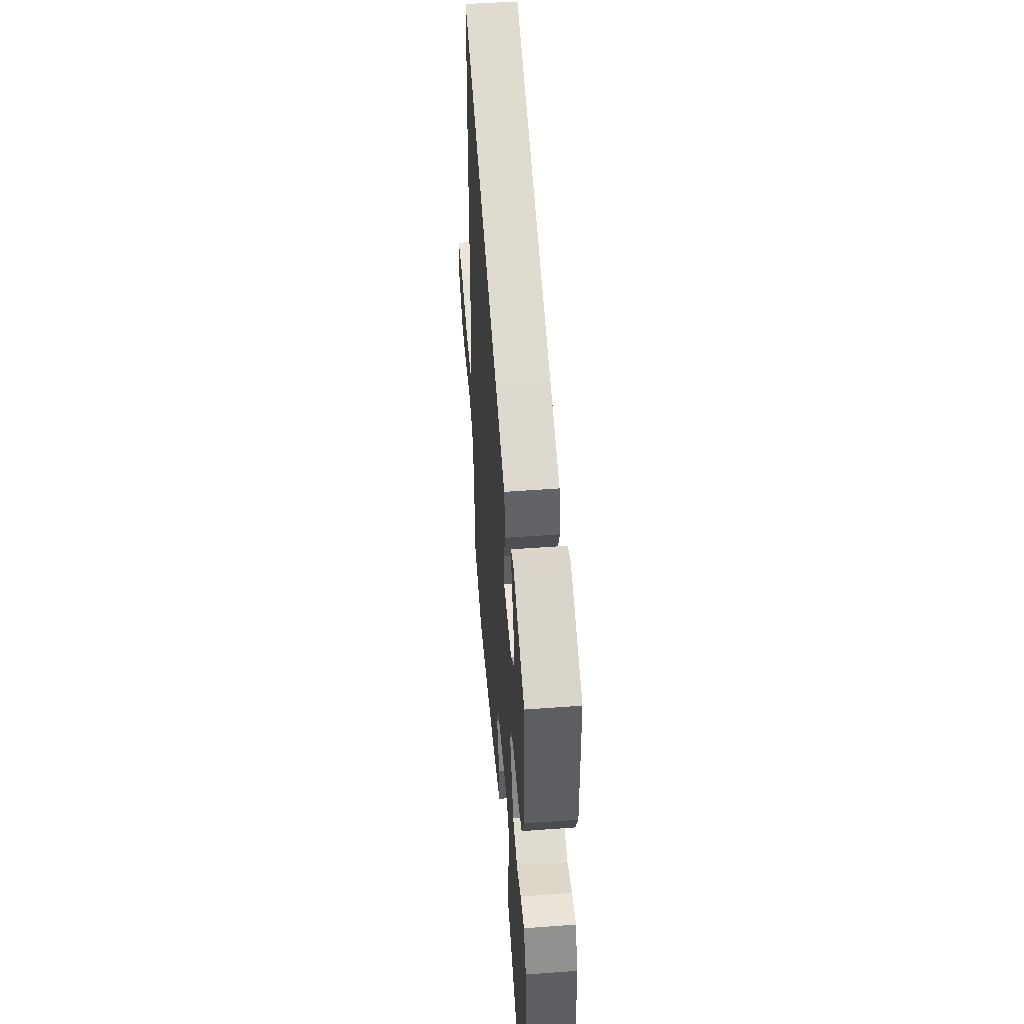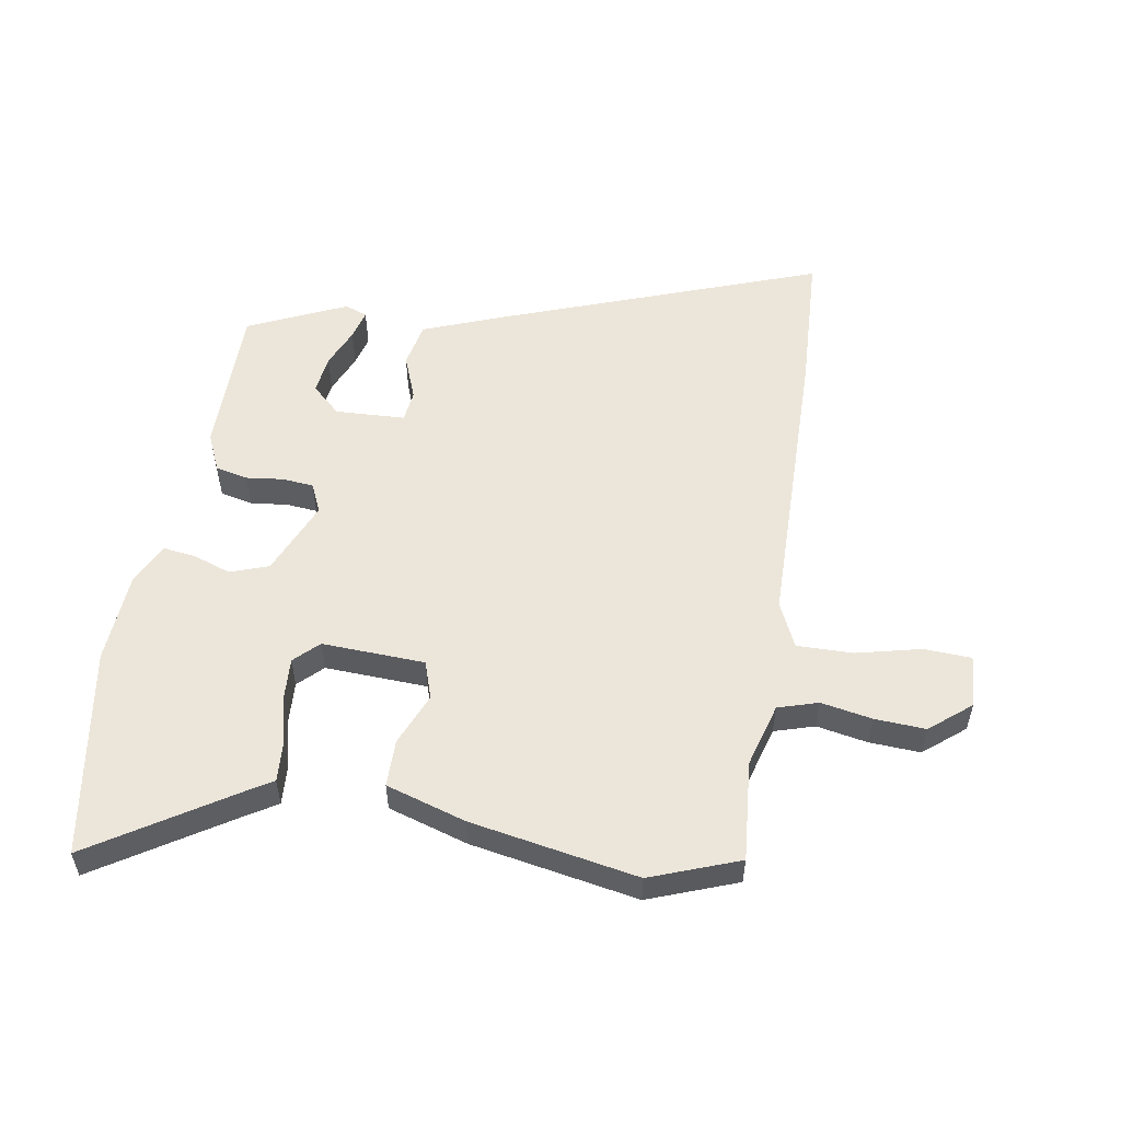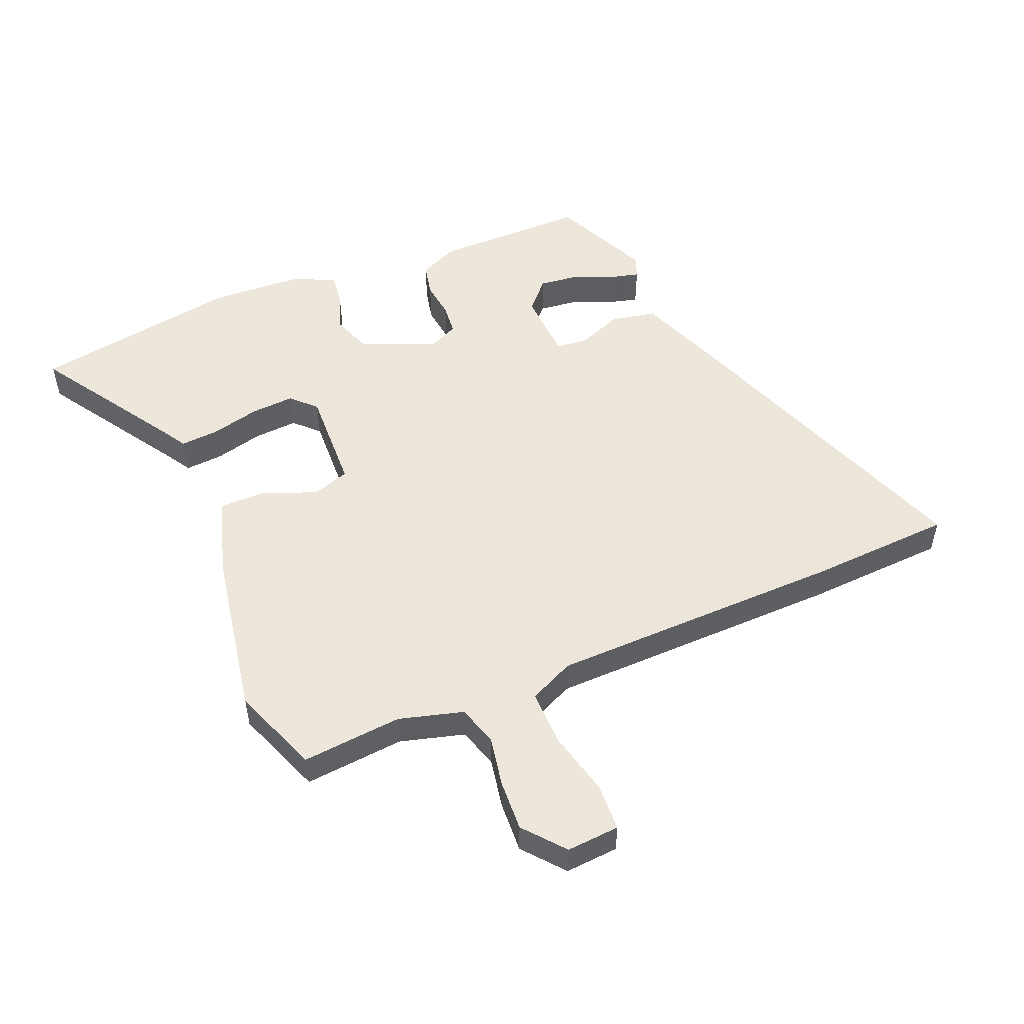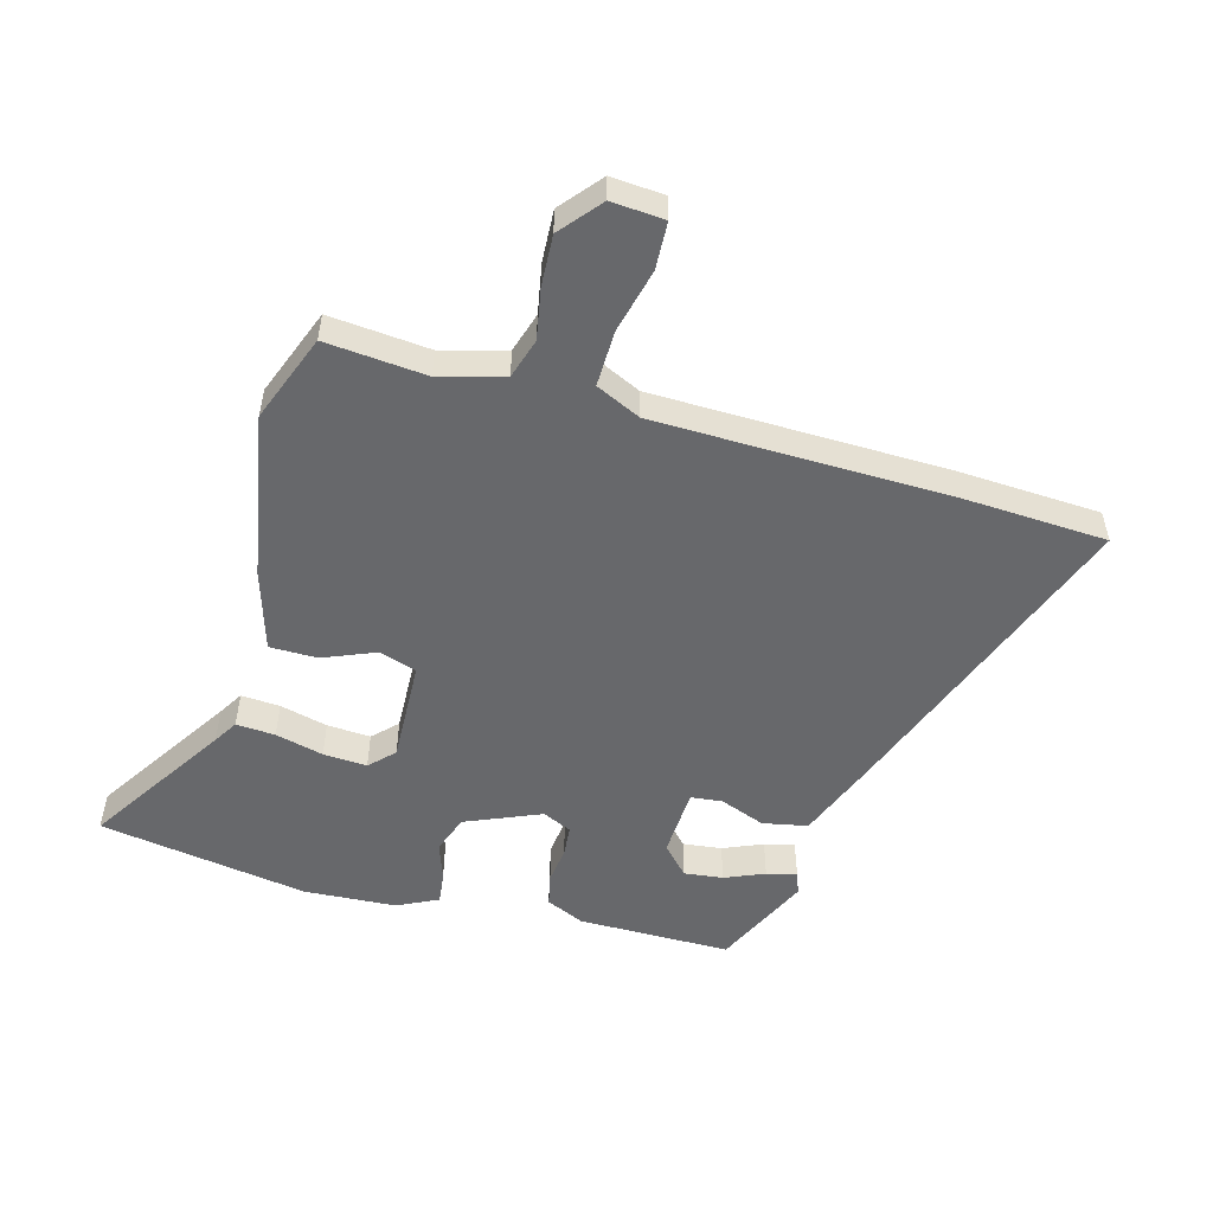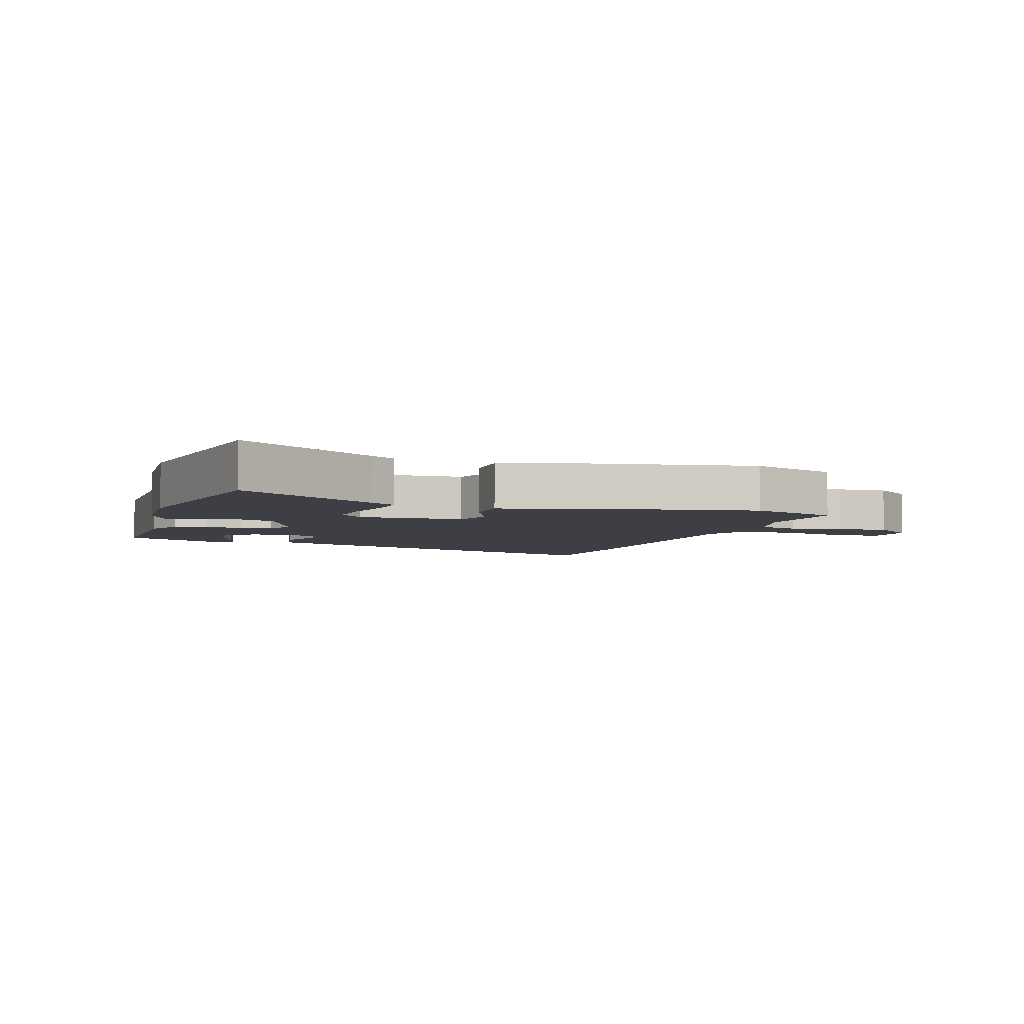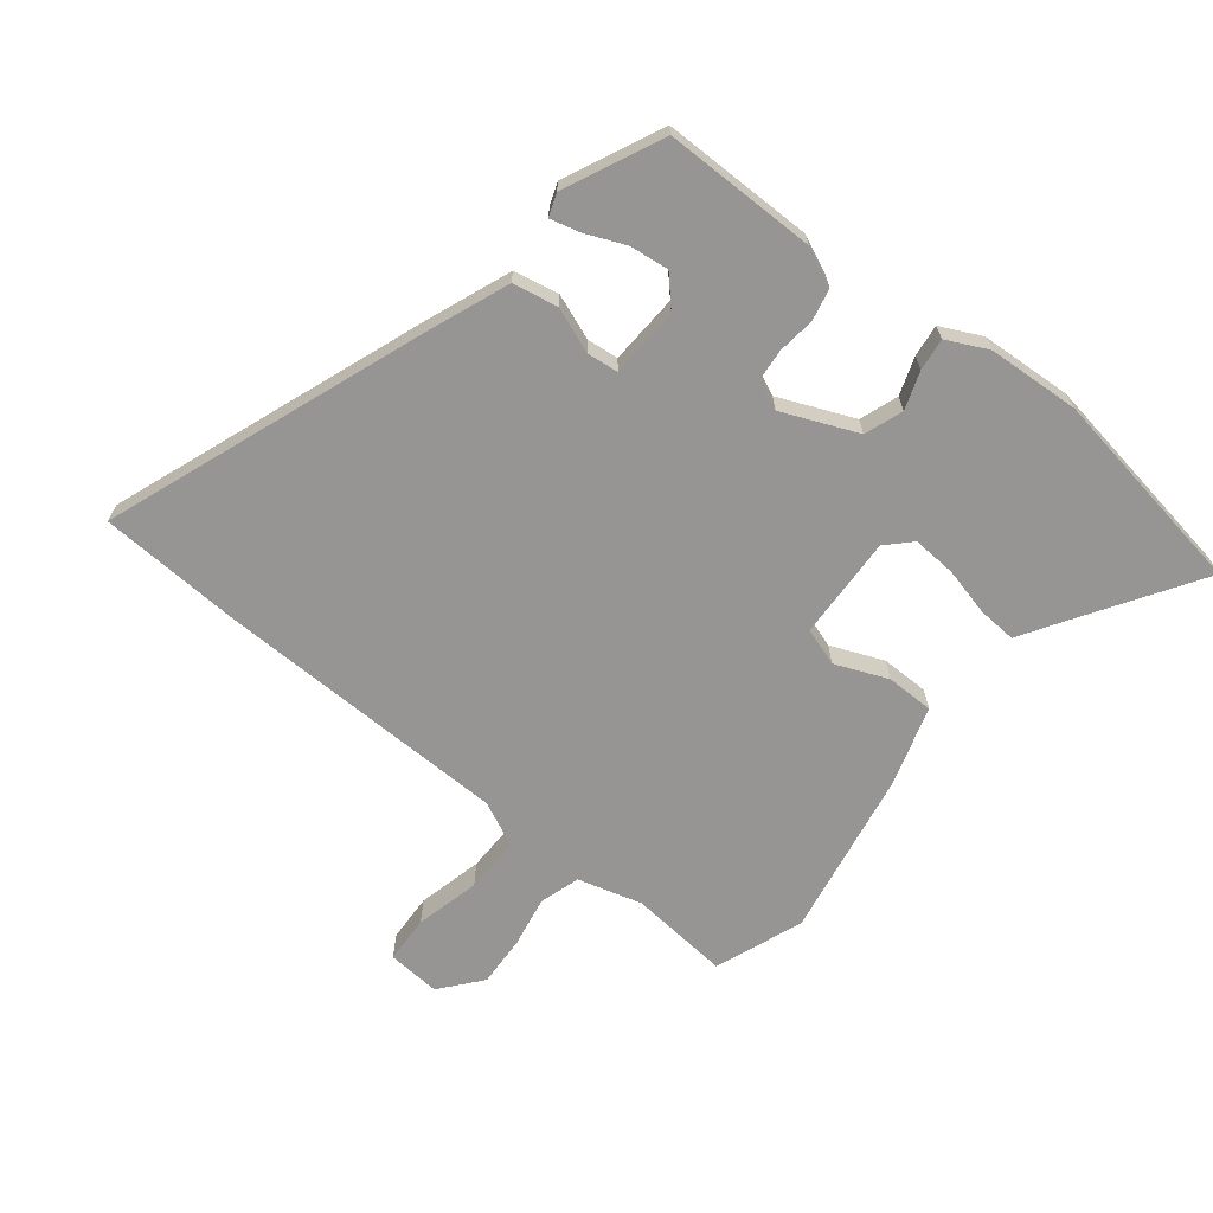
<metadata>
{"format":"obj","ext":"obj","renderer":"f3d","projection":"perspective","resolution":1024,"background":"white","views":[{"elev":50.8,"azim":85.4,"up":"+Z"},{"elev":54.4,"azim":-170.7,"up":"+Y"},{"elev":52.0,"azim":-113.1,"up":"+Y"},{"elev":-52.4,"azim":-105.9,"up":"+Y"},{"elev":-4.5,"azim":161.5,"up":"+Y"},{"elev":-67.5,"azim":51.1,"up":"+Y"}]}
</metadata>
<code>
v -0.502 0.07 0.453
v -0.491 0.07 0.686
v 0.033 0.07 0.496
v 0.166 0.07 0.445
v 0.181 0.07 0.371
v 0.153 0.07 0.297
v 0.159 0.07 0.245
v 0.274 0.07 0.24
v 0.321 0.07 0.284
v 0.313 0.07 0.348
v 0.285 0.07 0.413
v 0.272 0.07 0.462
v 0.309 0.07 0.476
v 0.47 0.07 0.403
v 0.472 0.07 0.152
v 0.444 0.07 0.089
v 0.391 0.07 0.077
v 0.33 0.07 0.084
v 0.279 0.07 0.079
v 0.257 0.07 0.031
v 0.31 0.07 -0.092
v 0.373 0.07 -0.114
v 0.435 0.07 -0.092
v 0.488 0.07 -0.085
v 0.521 0.07 -0.152
v 0.531 0.07 -0.303
v 0.477 0.07 -0.647
v 0.247 0.07 -0.502
v 0.207 0.07 -0.478
v 0.211 0.07 -0.414
v 0.23 0.07 -0.335
v 0.234 0.07 -0.263
v 0.195 0.07 -0.225
v 0.026 0.07 -0.233
v 0.006 0.07 -0.295
v 0.042 0.07 -0.381
v 0.042 0.07 -0.459
v -0.089 0.07 -0.5
v -0.363 0.07 -0.551
v -0.508 0.07 -0.497
v -0.494 0.07 -0.332
v -0.524 0.07 -0.227
v -0.59 0.07 -0.207
v -0.673 0.07 -0.223
v -0.757 0.07 -0.228
v -0.824 0.07 -0.173
v -0.818 0.07 -0.086
v -0.74 0.07 -0.082
v -0.634 0.07 -0.107
v -0.542 0.07 -0.108
v -0.508 0.07 -0.034
v -0.502 0 0.453
v -0.491 0 0.686
v 0.033 0 0.496
v 0.166 0 0.445
v 0.181 0 0.371
v 0.153 0 0.297
v 0.159 0 0.245
v 0.274 0 0.24
v 0.321 0 0.284
v 0.313 0 0.348
v 0.285 0 0.413
v 0.272 0 0.462
v 0.309 0 0.476
v 0.47 0 0.403
v 0.472 0 0.152
v 0.444 0 0.089
v 0.391 0 0.077
v 0.33 0 0.084
v 0.279 0 0.079
v 0.257 0 0.031
v 0.31 0 -0.092
v 0.373 0 -0.114
v 0.435 0 -0.092
v 0.488 0 -0.085
v 0.521 0 -0.152
v 0.531 0 -0.303
v 0.477 0 -0.647
v 0.247 0 -0.502
v 0.207 0 -0.478
v 0.211 0 -0.414
v 0.23 0 -0.335
v 0.234 0 -0.263
v 0.195 0 -0.225
v 0.026 0 -0.233
v 0.006 0 -0.295
v 0.042 0 -0.381
v 0.042 0 -0.459
v -0.089 0 -0.5
v -0.363 0 -0.551
v -0.508 0 -0.497
v -0.494 0 -0.332
v -0.524 0 -0.227
v -0.59 0 -0.207
v -0.673 0 -0.223
v -0.757 0 -0.228
v -0.824 0 -0.173
v -0.818 0 -0.086
v -0.74 0 -0.082
v -0.634 0 -0.107
v -0.542 0 -0.108
v -0.508 0 -0.034
f 47 48 49
f 46 47 49
f 45 46 49
f 44 45 49
f 43 44 49
f 42 43 49 50
f 41 42 50 51
f 39 40 41
f 38 39 41
f 37 38 41
f 36 37 41
f 35 36 41
f 2 3 4
f 1 2 4
f 51 1 4
f 41 51 4
f 35 41 4
f 34 35 4
f 28 29 30 31
f 28 31 32
f 27 28 32
f 26 27 32
f 25 26 32
f 24 25 32
f 23 24 32
f 22 23 32
f 21 22 32 33
f 16 17 18
f 15 16 18
f 14 15 18
f 14 18 19
f 12 13 14
f 11 12 14
f 10 11 14
f 9 10 14
f 8 9 14 19
f 7 8 19 20
f 4 5 6
f 34 4 6
f 34 6 7
f 21 33 34
f 20 21 34
f 7 20 34
f 100 99 98
f 100 98 97
f 100 97 96
f 100 96 95
f 100 95 94
f 101 100 94 93
f 102 101 93 92
f 92 91 90
f 92 90 89
f 92 89 88
f 92 88 87
f 92 87 86
f 55 54 53
f 55 53 52
f 55 52 102
f 55 102 92
f 55 92 86
f 55 86 85
f 82 81 80 79
f 83 82 79
f 83 79 78
f 83 78 77
f 83 77 76
f 83 76 75
f 83 75 74
f 83 74 73
f 84 83 73 72
f 69 68 67
f 69 67 66
f 69 66 65
f 70 69 65
f 65 64 63
f 65 63 62
f 65 62 61
f 65 61 60
f 70 65 60 59
f 71 70 59 58
f 57 56 55
f 57 55 85
f 58 57 85
f 85 84 72
f 85 72 71
f 85 71 58
f 1 52 53 2
f 2 53 54 3
f 3 54 55 4
f 4 55 56 5
f 5 56 57 6
f 6 57 58 7
f 7 58 59 8
f 8 59 60 9
f 9 60 61 10
f 10 61 62 11
f 11 62 63 12
f 12 63 64 13
f 13 64 65 14
f 14 65 66 15
f 15 66 67 16
f 16 67 68 17
f 17 68 69 18
f 18 69 70 19
f 19 70 71 20
f 20 71 72 21
f 21 72 73 22
f 22 73 74 23
f 23 74 75 24
f 24 75 76 25
f 25 76 77 26
f 26 77 78 27
f 27 78 79 28
f 28 79 80 29
f 29 80 81 30
f 30 81 82 31
f 31 82 83 32
f 32 83 84 33
f 33 84 85 34
f 34 85 86 35
f 35 86 87 36
f 36 87 88 37
f 37 88 89 38
f 38 89 90 39
f 39 90 91 40
f 40 91 92 41
f 41 92 93 42
f 42 93 94 43
f 43 94 95 44
f 44 95 96 45
f 45 96 97 46
f 46 97 98 47
f 47 98 99 48
f 48 99 100 49
f 49 100 101 50
f 50 101 102 51
f 51 102 52 1

</code>
